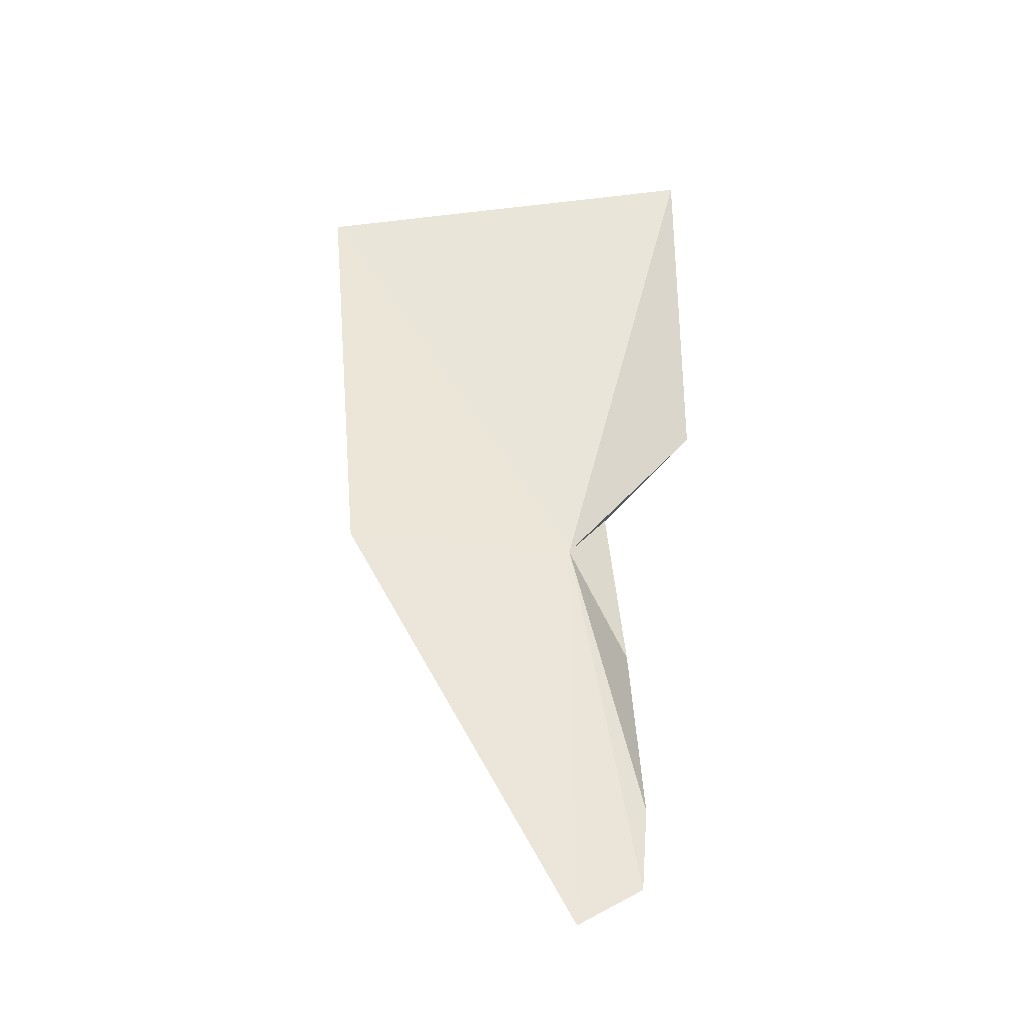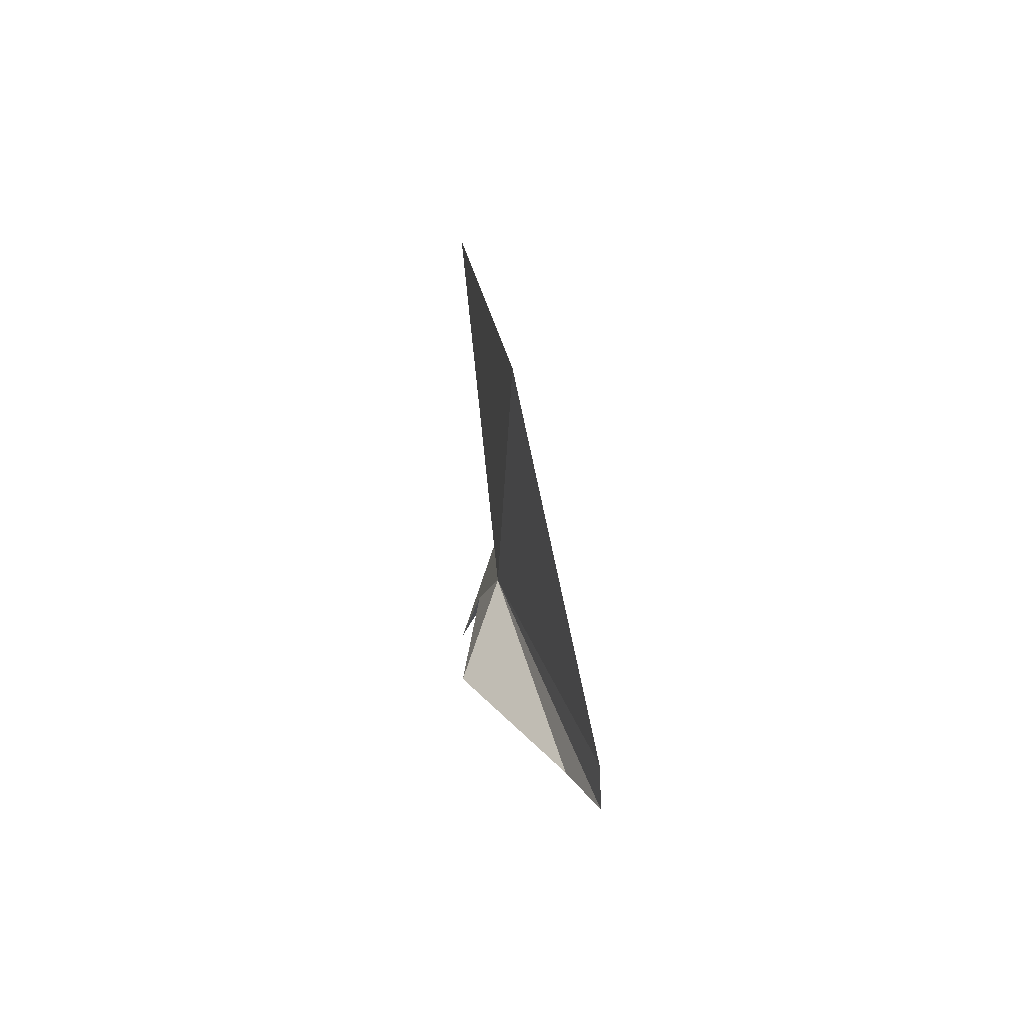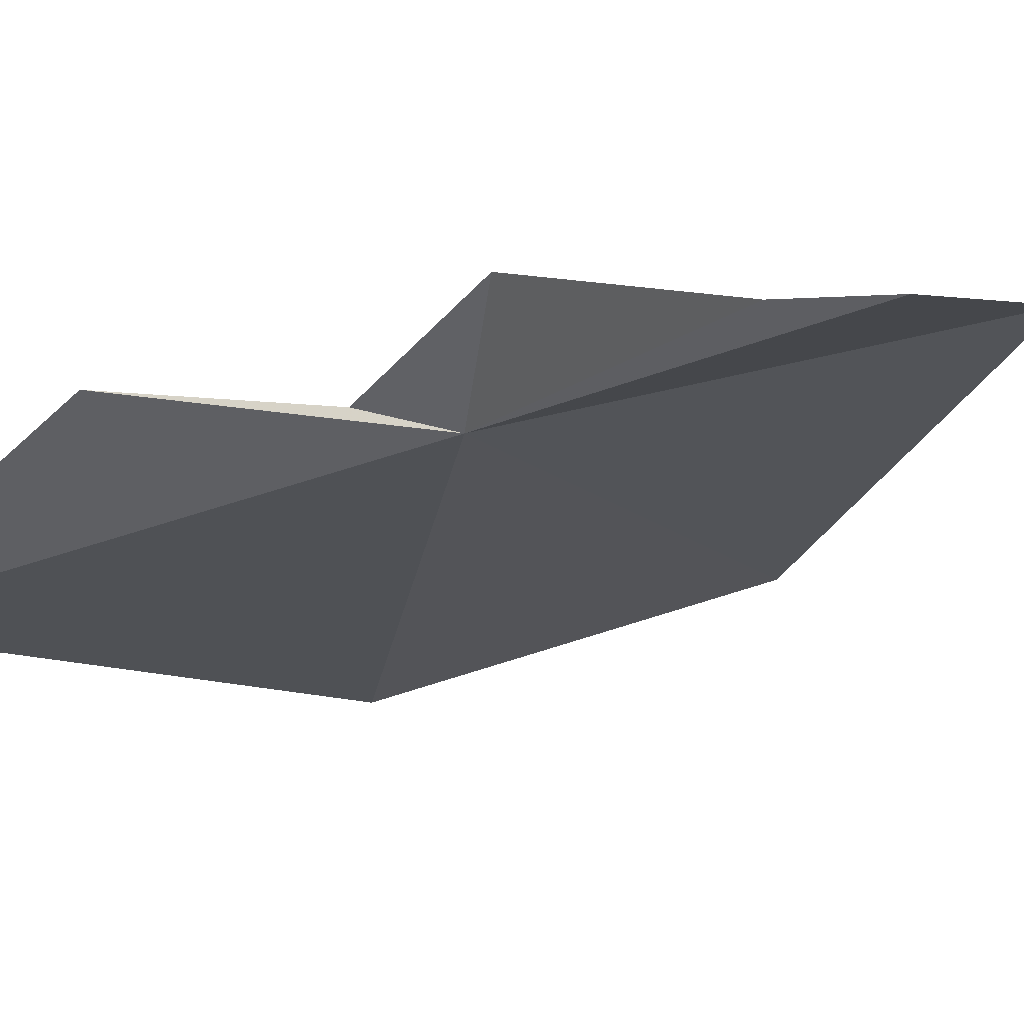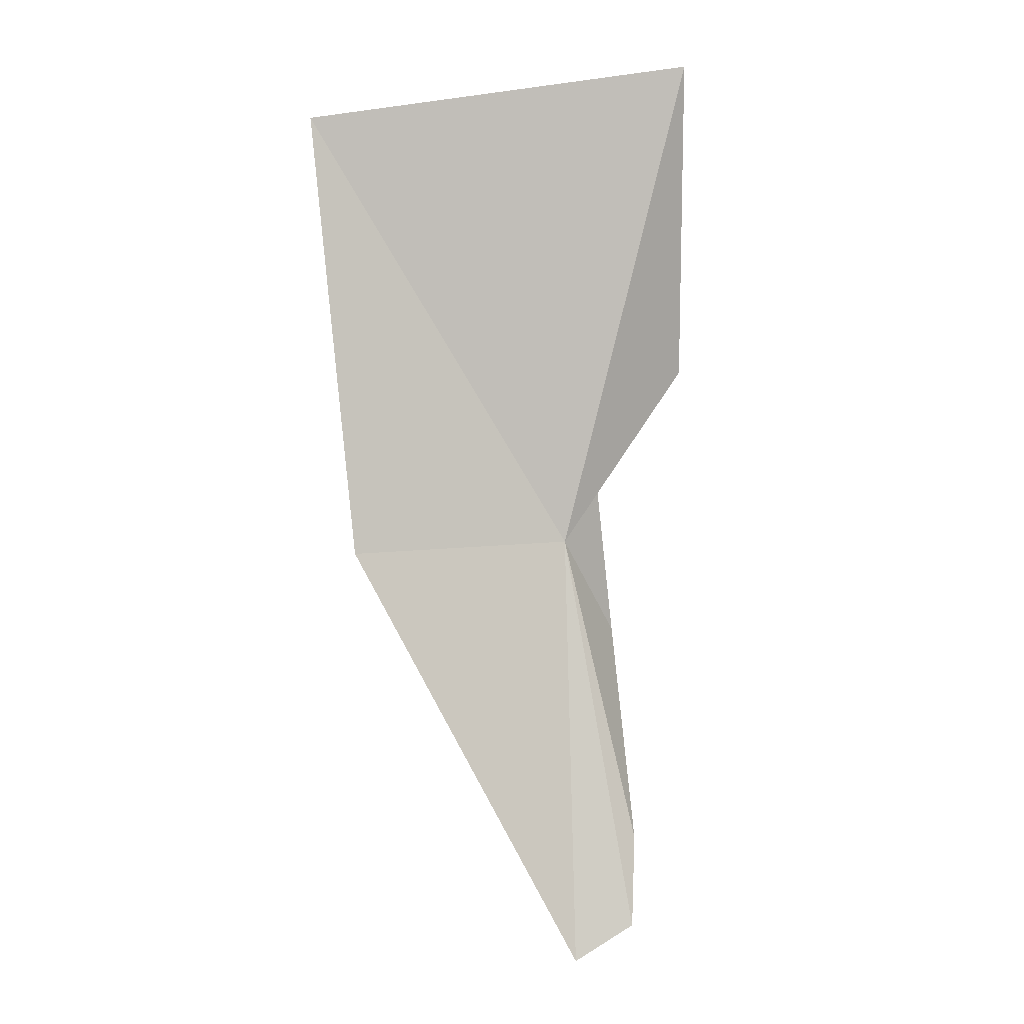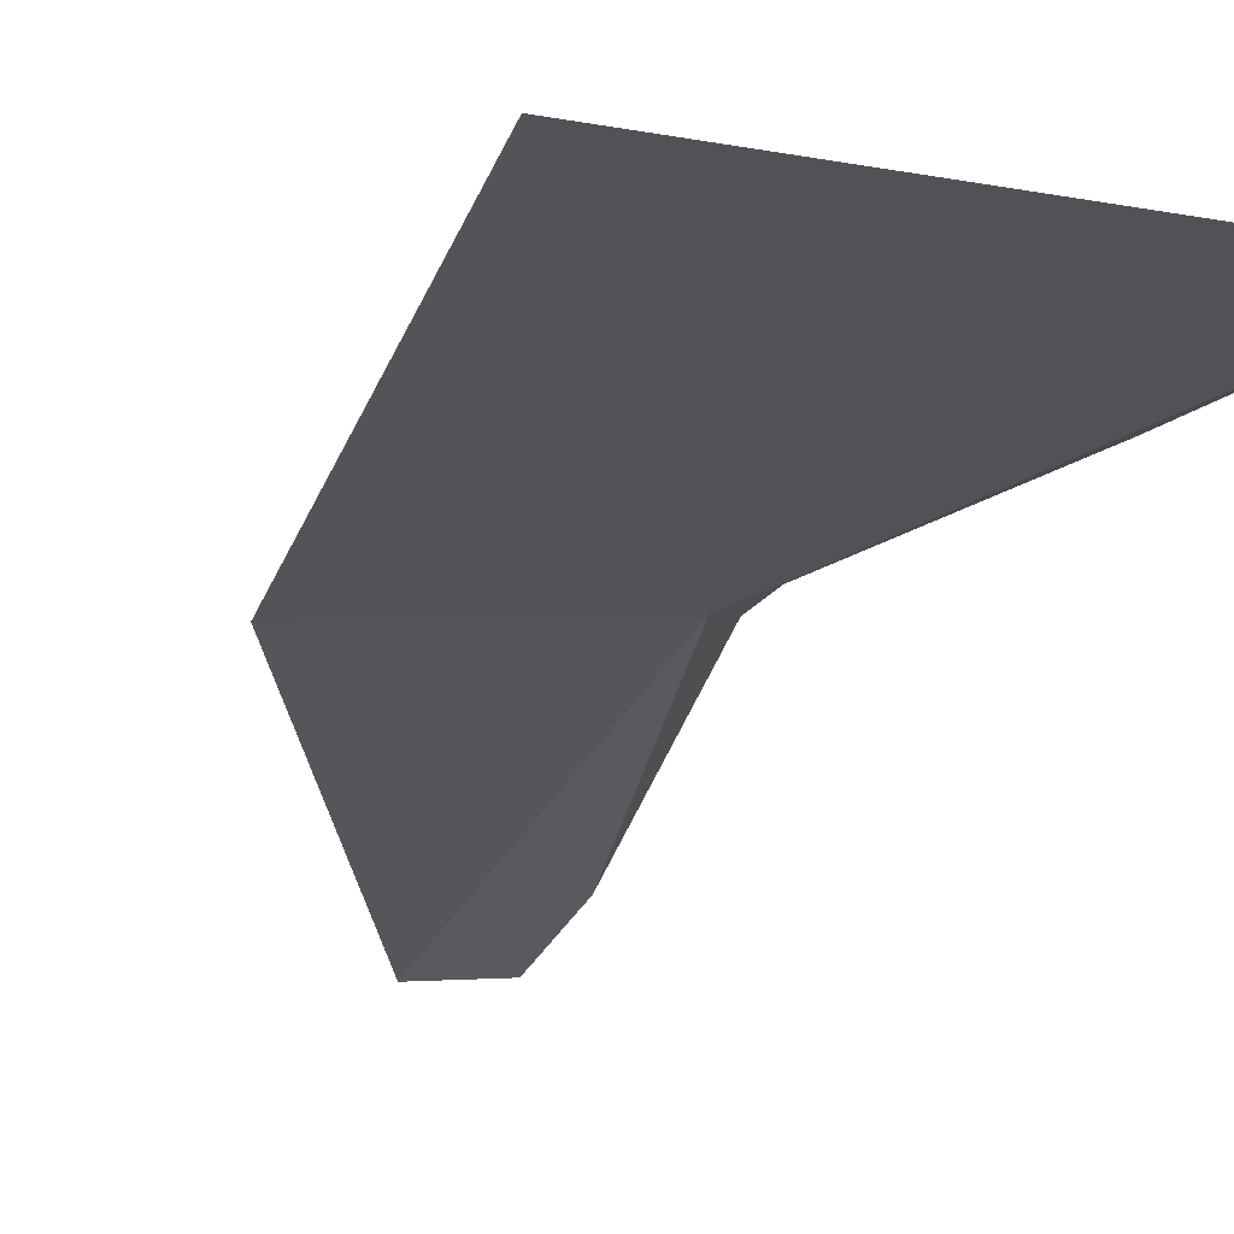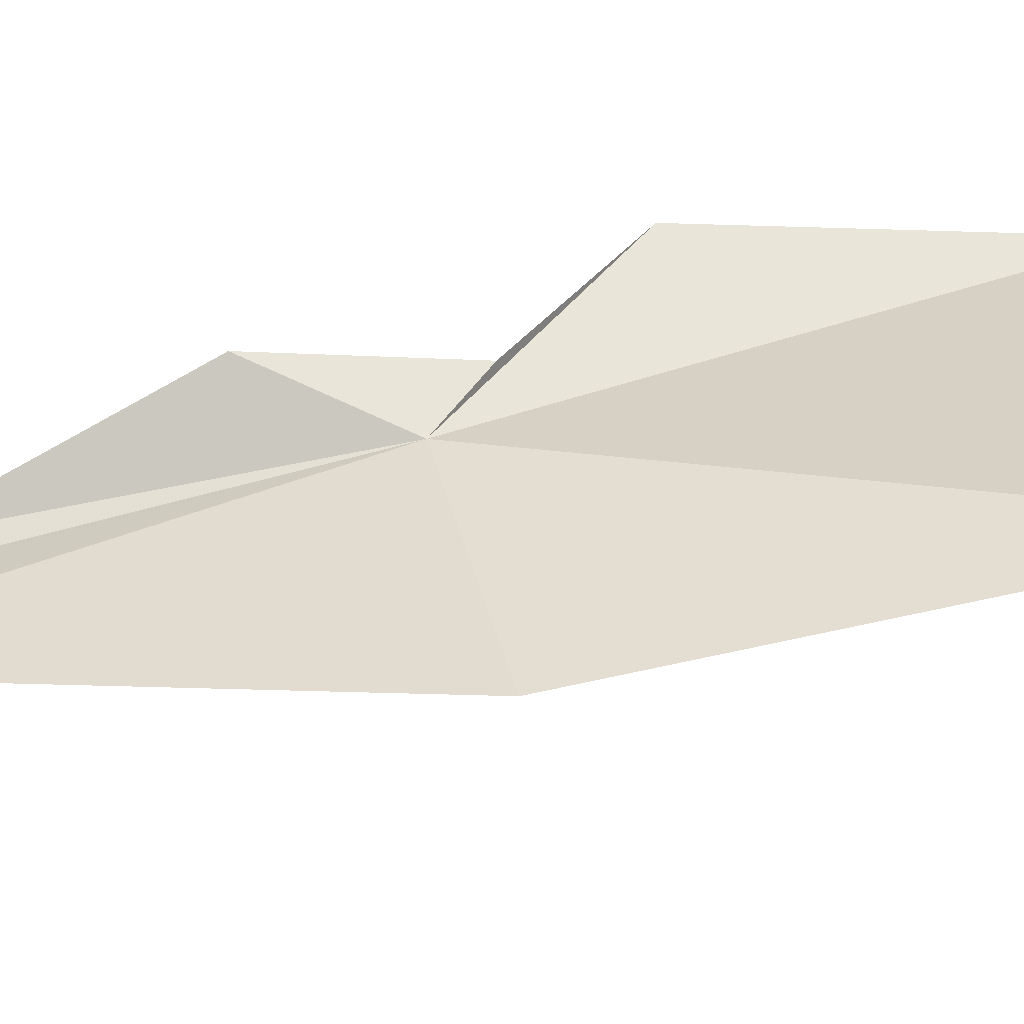
<metadata>
{"format":"obj","ext":"obj","renderer":"f3d","projection":"perspective","resolution":1024,"background":"white","views":[{"elev":-30.2,"azim":-3.8,"up":"+Z"},{"elev":-69.4,"azim":-86.4,"up":"+Z"},{"elev":-23.3,"azim":141.4,"up":"+Y"},{"elev":6.2,"azim":-11.8,"up":"+Z"},{"elev":-18.1,"azim":-21.9,"up":"+Y"},{"elev":30.6,"azim":-104.2,"up":"+Y"}]}
</metadata>
<code>
v 15.08 25.35 -15.91
v 15.46 25.37 -14.45
v 15.49 25.5 -15.4
v 15.2 25.42 -15.76
v 15.26 25.46 -16.21
v 15.26 25.18 -16.82
v 15.23 25.1 -17.07
v 14.31 25.44 -14.62
v 15.05 25.1 -17.17
v 14.41 25.27 -15.92
f 1 3 2
f 1 4 3
f 1 6 5
f 1 7 6
f 1 2 8
f 1 5 4
f 1 10 9
f 1 9 7
f 1 8 10

</code>
